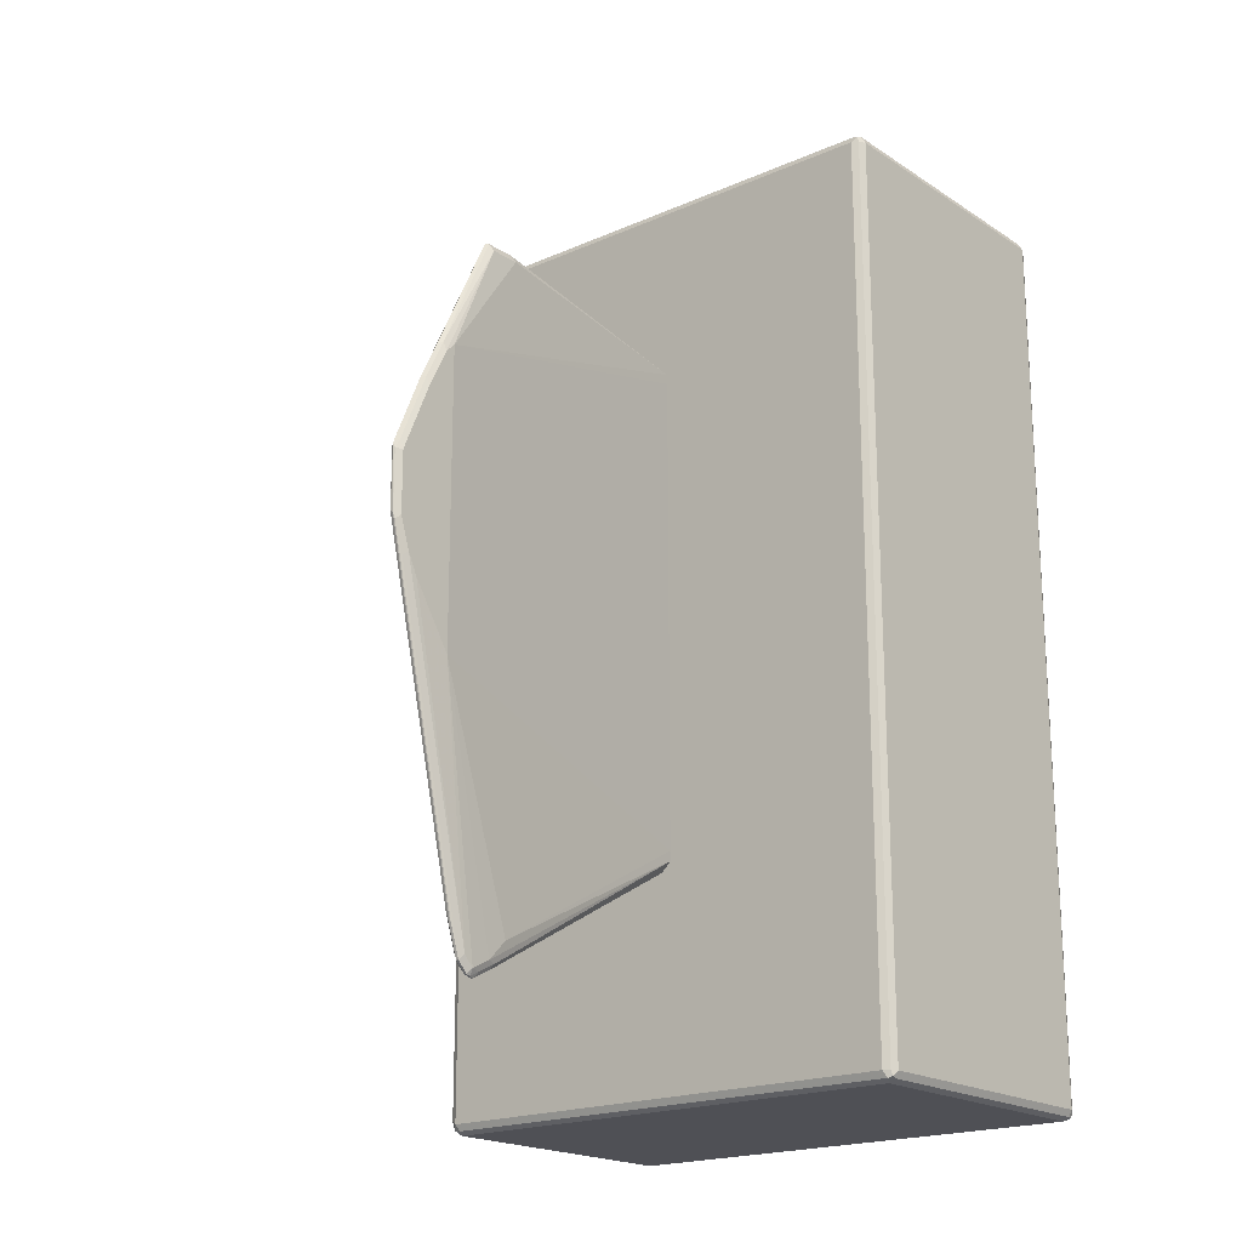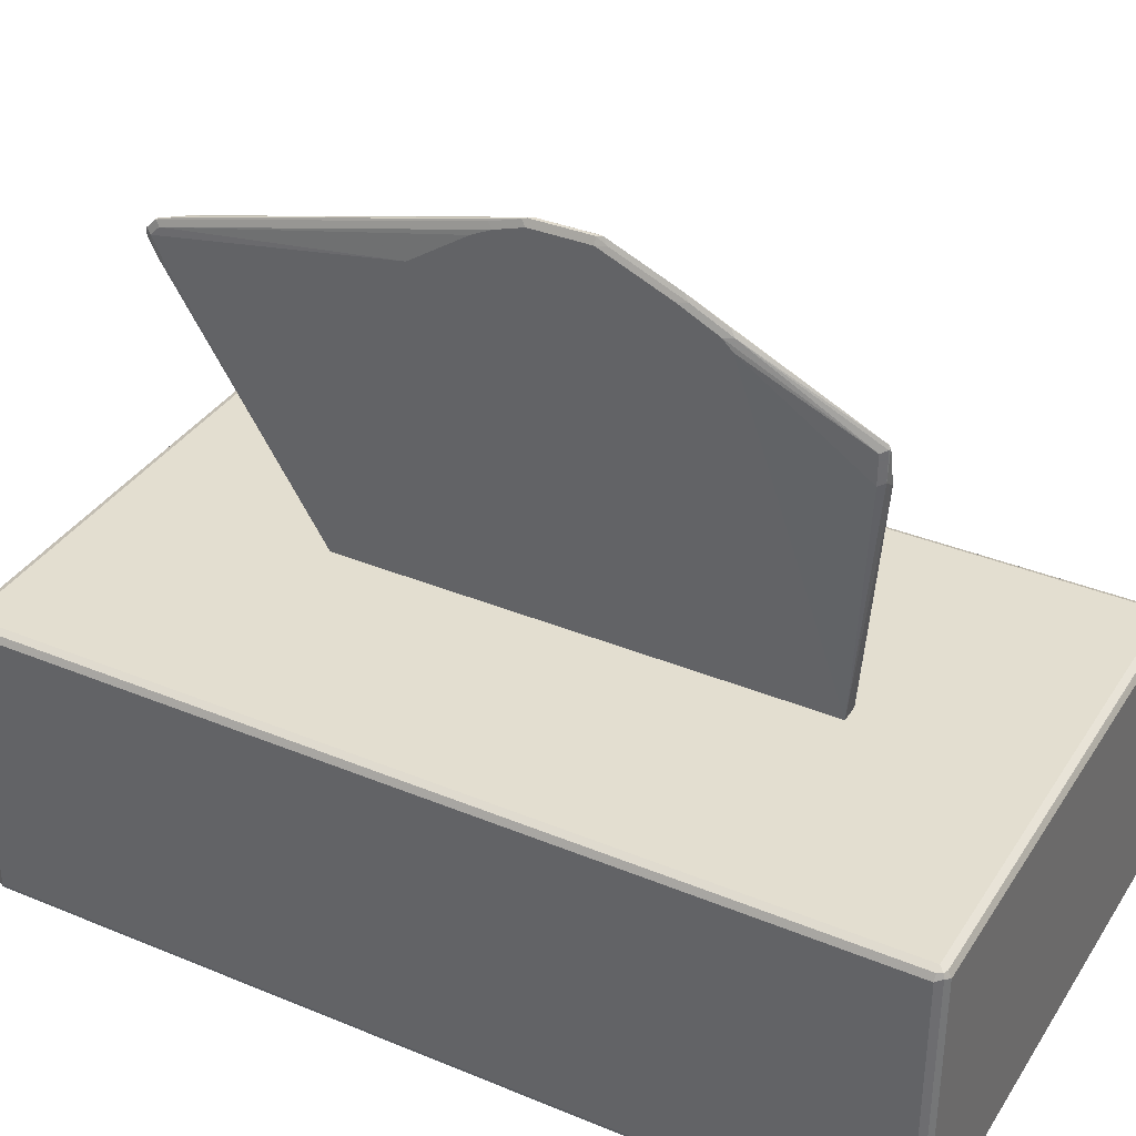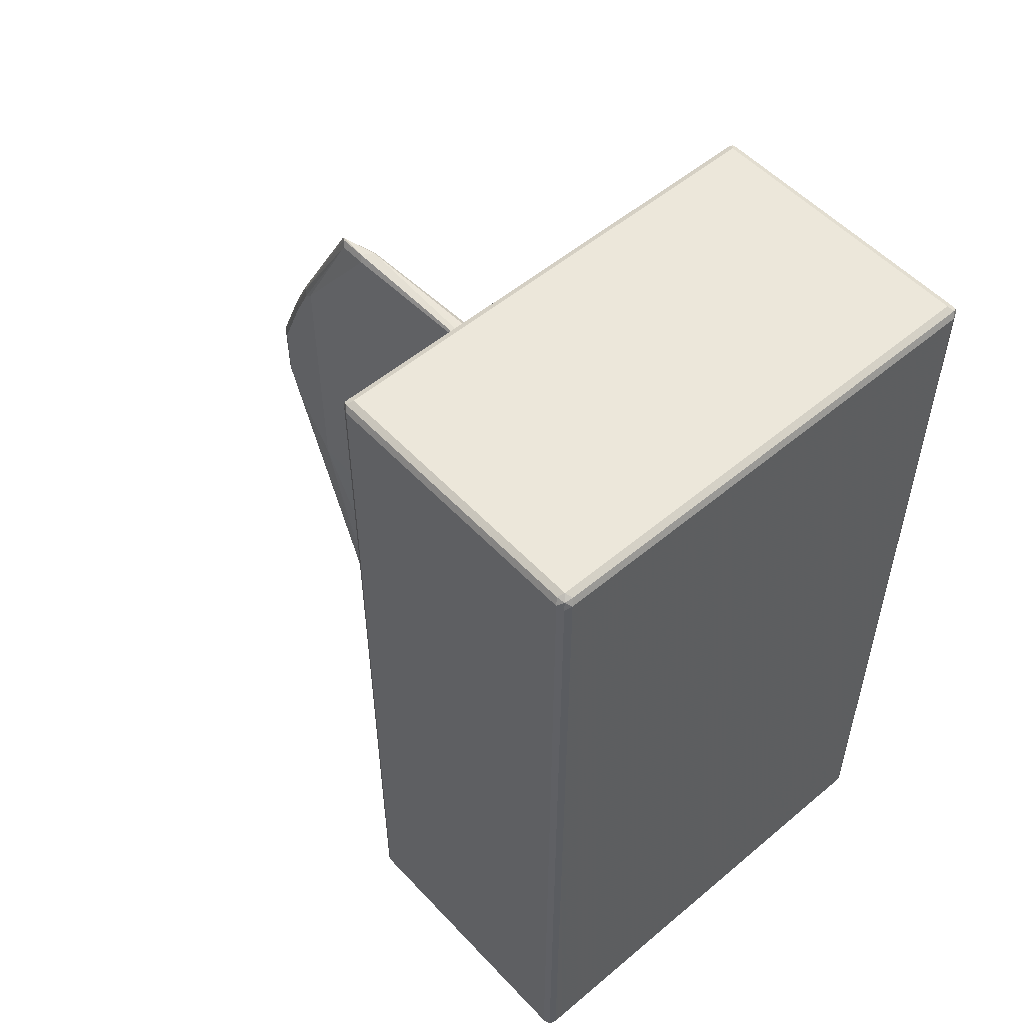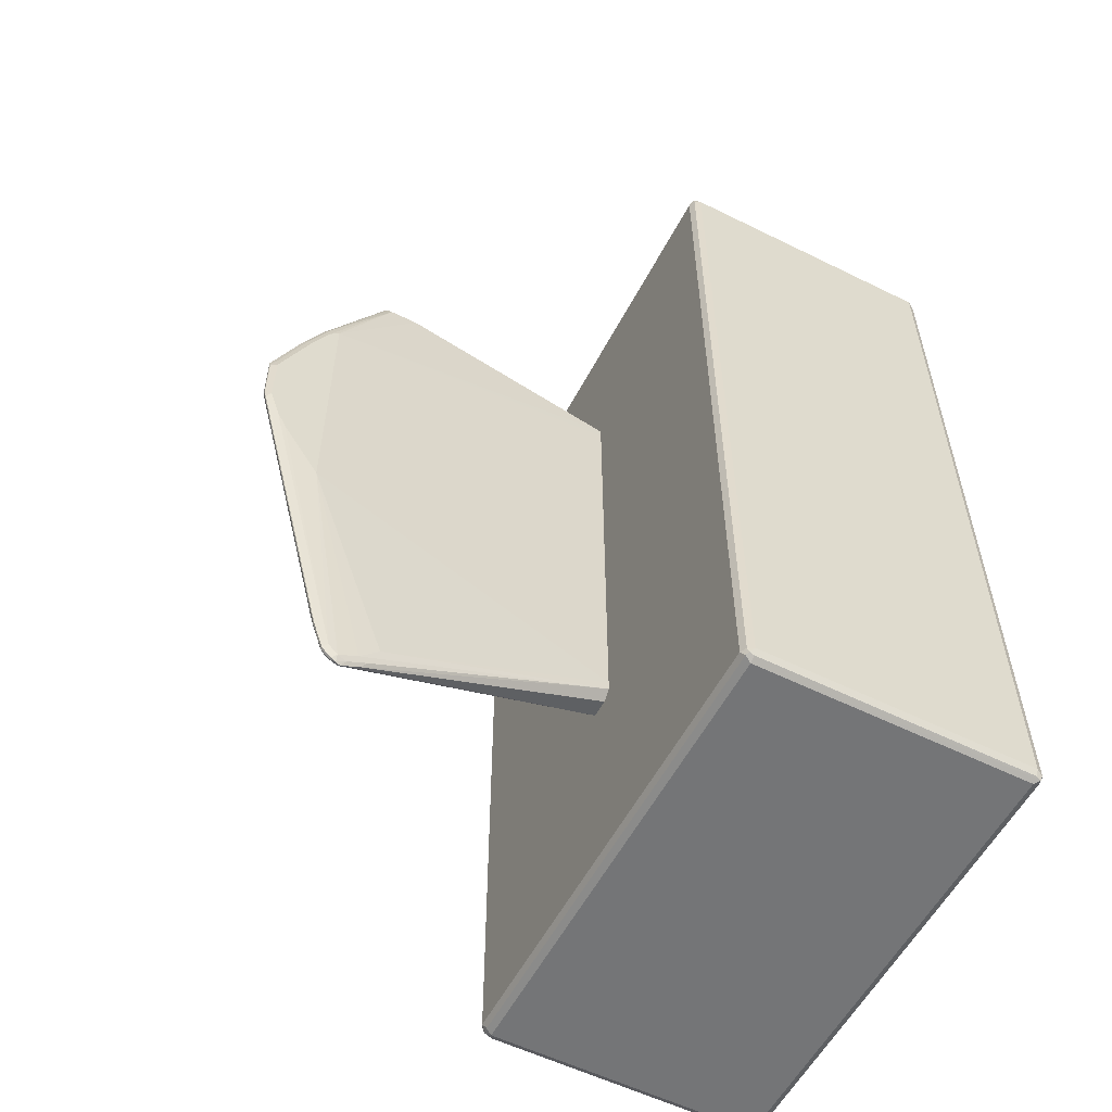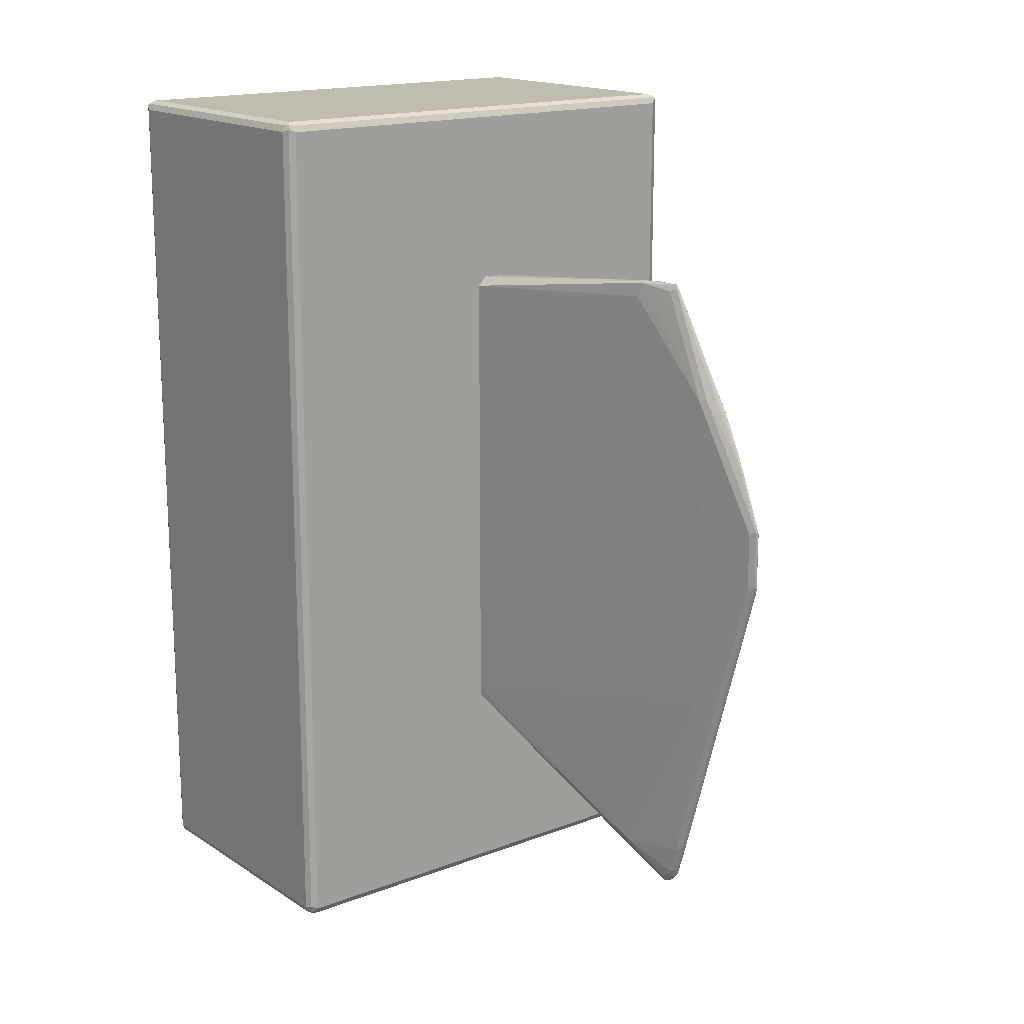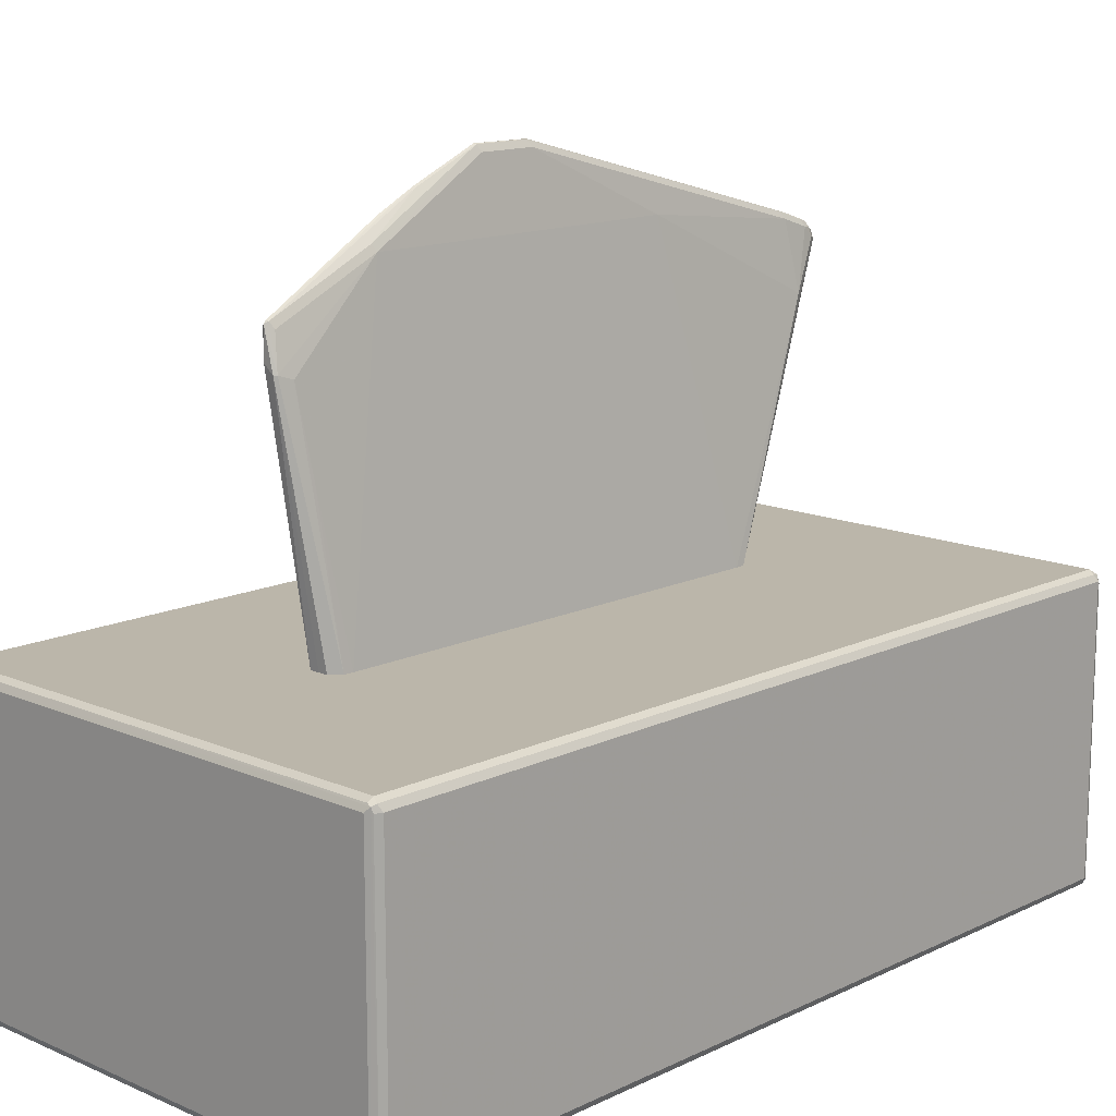
<metadata>
{"format":"obj","ext":"obj","renderer":"f3d","projection":"perspective","resolution":1024,"background":"white","views":[{"elev":-19.3,"azim":-140.3,"up":"+Z"},{"elev":35.7,"azim":-61.4,"up":"+Y"},{"elev":53.6,"azim":-41.8,"up":"+Z"},{"elev":-56.4,"azim":-117.3,"up":"+Z"},{"elev":16.5,"azim":142.1,"up":"+Z"},{"elev":13.9,"azim":43.6,"up":"+Y"}]}
</metadata>
<code>
v -0.06896 0.5478 0.08424
v -0.07151 0.5466 0.07654
v -0.07279 0.5382 0.09185
v -0.06896 0.5018 0.1915
v -0.0664 0.5466 0.08167
v -0.0664 0.5466 -0.01029
v -0.07151 0.5466 -0.01543
v -0.07662 0.5363 0.07654
v -0.07279 0.544 -0.02303
v -0.07279 0.4923 0.1991
v -0.07279 0.4769 0.2298
v -0.06896 0.4712 0.2528
v -0.05363 0.3639 0.452
v -0.05108 0.3627 0.4494
v -0.0664 0.5005 0.1889
v -0.0613 0.5363 0.07654
v -0.05108 0.4392 0.2809
v -0.04597 0.429 0.2758
v -0.0613 0.5363 -0.01543
v -0.04597 0.3984 -0.521
v -0.05108 0.4086 -0.5158
v -0.05363 0.4061 -0.5287
v -0.06896 0.544 -0.02303
v -0.05618 0.4086 -0.521
v -0.05746 0.4061 -0.5287
v -0.07662 0.4903 0.1838
v -0.07662 0.5363 -0.01543
v -0.07279 0.5287 -0.06896
v -0.07662 0.521 -0.06136
v -0.07662 0.4597 0.2452
v -0.07279 0.4616 0.2605
v -0.05618 0.3575 0.4546
v -0.05363 0.3601 0.4558
v -0.03448 0.2988 0.452
v -0.04597 0.3524 0.4444
v -0.03066 0.2911 0.4291
v -0.01533 0.1686 0.4137
v 0.01503 -0.07648 0.3829
v -0.04597 0.429 -0.2452
v -0.03066 0.2911 -0.5363
v -0.04597 0.3831 -0.567
v -0.05108 0.3933 -0.5619
v -0.05363 0.3907 -0.5746
v -0.05618 0.3933 -0.567
v -0.05746 0.3907 -0.5746
v -0.07662 0.5057 -0.09187
v -0.0613 0.3831 -0.567
v -0.07662 0.4444 0.2605
v -0.0613 0.3524 0.4444
v -0.05618 0.3116 0.4546
v -0.03831 0.2988 0.4558
v -5.18e-06 -0.07648 0.413
v 0.01475 -0.07648 0.3984
v 0.01503 -0.07648 -0.3521
v -0.01533 0.1686 -0.4597
v 0.01461 -0.07648 -0.367
v -0.03575 0.286 -0.5465
v -0.04597 0.3677 -0.5823
v -0.04852 0.3805 -0.5797
v -0.05363 0.3754 -0.5899
v -0.05554 0.3831 -0.5823
v -0.05746 0.3754 -0.5899
v -0.07662 0.4444 -0.1838
v -0.0613 0.3677 -0.5823
v -0.03037 -0.07648 0.3979
v -0.03028 -0.07648 0.4134
v -0.0613 0.3064 0.4444
v -0.01533 -0.07648 0.4134
v -0.0004987 -0.07648 -0.3671
v -0.05363 0.3294 -0.5784
v -0.05363 0.3601 -0.5937
v -0.05108 0.3627 -0.5925
v -0.05618 0.3677 -0.5925
v -0.0613 0.3371 -0.567
v -0.0613 0.3064 -0.5363
v -0.03037 -0.07648 -0.337
v -0.05746 0.3524 -0.5842
v -0.01526 -0.07648 -0.3671
v -0.05746 0.3218 -0.5688
v -0.03002 -0.07648 -0.3524
v -0.3984 -0.5363 0.6895
v -0.3933 -0.5466 0.6844
v -0.3907 -0.544 0.6972
v -0.3933 -0.5312 0.6997
v -0.3984 -0.09197 0.6895
v -0.3984 -0.5363 -0.6895
v -0.3831 -0.5517 0.6895
v -0.3933 -0.5466 -0.6946
v -0.378 -0.5466 0.6997
v -0.3831 -0.5363 0.7049
v -0.3933 -0.08685 0.6997
v -0.3907 -0.08048 0.6972
v -0.3933 -0.08174 0.6895
v -0.3984 -0.09197 -0.6895
v -0.3933 -0.5363 -0.6997
v -0.3907 -0.544 -0.701
v 0.3831 -0.5517 0.6895
v -0.3831 -0.5517 -0.6895
v 0.3882 -0.5466 0.6997
v -0.3831 -0.09197 0.7049
v 0.3831 -0.5363 0.7049
v -0.3831 -0.07667 0.6895
v -0.3831 -0.08174 0.6997
v 0.3831 -0.08174 0.6997
v 0.3831 -0.07667 0.6895
v -0.3933 -0.08174 -0.6895
v -0.3945 -0.08429 -0.6972
v -0.3933 -0.09197 -0.6997
v 0.3831 -0.5466 -0.6997
v -0.3831 -0.5466 -0.6997
v -0.3831 -0.09197 -0.7049
v -0.3831 -0.5363 -0.7049
v 0.3831 -0.5363 -0.7049
v 0.3933 -0.5466 0.6895
v 0.3831 -0.5517 -0.6895
v 0.3907 -0.5478 -0.6972
v 0.3945 -0.544 0.6972
v 0.3831 -0.09197 0.7049
v 0.3907 -0.08429 0.701
v 0.3933 -0.5363 0.6997
v -0.03026 -0.07653 0.4133
v -0.03034 -0.07653 0.398
v -0.3831 -0.07667 -0.6895
v 0.01498 -0.07653 0.383
v 0.01474 -0.07653 0.3983
v 0 -0.07653 0.413
v -0.01529 -0.07653 0.4133
v 0.3933 -0.08174 0.6946
v 0.3831 -0.07667 -0.6895
v -0.3882 -0.08174 -0.6997
v 0.3831 -0.09197 -0.7049
v 0.3933 -0.5414 -0.6997
v 0.3984 -0.5363 0.6895
v 0.3933 -0.5466 -0.6895
v 0.3984 -0.5363 -0.6895
v 0.3933 -0.09197 0.6997
v 0.3984 -0.09197 0.6895
v -0.03034 -0.07653 -0.337
v -0.02995 -0.07653 -0.3525
v -0.01521 -0.07653 -0.3671
v 0.01498 -0.07653 -0.352
v 0.3933 -0.08174 -0.6844
v 0.3907 -0.08429 -0.6972
v 0.378 -0.08174 -0.6997
v -0.000468 -0.07653 -0.3671
v 0.01459 -0.07653 -0.3669
v 0.3933 -0.09709 -0.6997
v 0.3984 -0.09197 -0.6895
f 1 2 3
f 1 3 10
f 1 10 4
f 1 4 5
f 1 5 6
f 1 6 7
f 1 7 2
f 2 8 3
f 2 7 9
f 2 9 8
f 3 8 26
f 3 26 10
f 4 10 11
f 4 11 12
f 4 12 13
f 4 13 14
f 4 14 15
f 4 15 5
f 5 16 19
f 5 19 6
f 5 15 17
f 5 17 18
f 5 18 16
f 6 19 20
f 6 20 21
f 6 21 22
f 6 22 23
f 6 23 7
f 7 23 22
f 7 22 24
f 7 24 25
f 7 25 9
f 8 9 27
f 8 27 29
f 8 29 46
f 8 46 63
f 8 63 48
f 8 48 30
f 8 30 26
f 9 25 45
f 9 45 28
f 9 28 29
f 9 29 27
f 10 30 11
f 10 26 30
f 11 30 31
f 11 31 12
f 12 31 13
f 13 32 33
f 13 33 14
f 13 31 32
f 14 33 34
f 14 34 35
f 14 35 18
f 14 18 17
f 14 17 15
f 16 18 39
f 16 39 19
f 18 35 34
f 18 34 36
f 18 36 37
f 18 37 38
f 18 38 54
f 18 54 39
f 19 39 20
f 20 40 41
f 20 41 42
f 20 42 21
f 20 39 40
f 21 42 22
f 22 42 43
f 22 43 44
f 22 44 25
f 22 25 24
f 25 44 45
f 28 45 47
f 28 47 29
f 29 47 46
f 30 48 49
f 30 49 31
f 31 49 32
f 32 49 67
f 32 67 50
f 32 50 33
f 33 50 51
f 33 51 34
f 34 51 52
f 34 52 53
f 34 53 36
f 36 53 37
f 37 53 38
f 38 53 52
f 38 52 68
f 38 68 66
f 38 66 65
f 38 65 76
f 38 76 80
f 38 80 78
f 38 78 69
f 38 69 56
f 38 56 54
f 39 54 55
f 39 55 40
f 40 55 54
f 40 54 56
f 40 56 57
f 40 57 58
f 40 58 41
f 41 58 59
f 41 59 42
f 42 59 43
f 43 59 60
f 43 60 61
f 43 61 45
f 43 45 44
f 45 61 62
f 45 62 64
f 45 64 47
f 46 47 63
f 47 64 63
f 48 65 66
f 48 66 67
f 48 67 49
f 48 63 76
f 48 76 65
f 50 67 66
f 50 66 51
f 51 68 52
f 51 66 68
f 56 69 70
f 56 70 71
f 56 71 72
f 56 72 57
f 57 72 58
f 58 72 59
f 59 72 60
f 60 72 73
f 60 73 62
f 60 62 61
f 62 73 64
f 63 64 74
f 63 74 75
f 63 75 76
f 64 73 77
f 64 77 79
f 64 79 74
f 69 78 70
f 70 79 77
f 70 77 71
f 70 78 80
f 70 80 79
f 71 77 73
f 71 73 72
f 74 79 80
f 74 80 75
f 75 80 76
f 81 82 83
f 81 83 84
f 81 84 91
f 81 91 85
f 81 85 94
f 81 94 86
f 81 86 88
f 81 88 82
f 82 87 83
f 82 88 98
f 82 98 87
f 83 87 89
f 83 89 90
f 83 90 84
f 84 90 100
f 84 100 91
f 85 91 92
f 85 92 93
f 85 93 106
f 85 106 94
f 86 94 108
f 86 108 95
f 86 95 96
f 86 96 88
f 87 97 99
f 87 99 89
f 87 98 115
f 87 115 97
f 88 96 98
f 89 99 101
f 89 101 90
f 90 101 118
f 90 118 100
f 91 100 92
f 92 102 93
f 92 100 103
f 92 103 104
f 92 104 105
f 92 105 102
f 93 102 123
f 93 123 106
f 94 106 107
f 94 107 108
f 95 108 96
f 96 109 110
f 96 110 98
f 96 108 111
f 96 111 112
f 96 112 113
f 96 113 109
f 97 114 99
f 97 115 134
f 97 134 114
f 98 110 116
f 98 116 115
f 99 117 101
f 99 114 117
f 100 118 119
f 100 119 103
f 101 117 120
f 101 120 119
f 101 119 118
f 102 105 127
f 102 127 121
f 102 121 122
f 102 122 138
f 102 138 123
f 103 119 104
f 104 119 105
f 105 124 125
f 105 125 126
f 105 126 127
f 105 119 128
f 105 128 142
f 105 142 129
f 105 129 141
f 105 141 124
f 106 123 130
f 106 130 107
f 107 130 111
f 107 111 108
f 109 116 110
f 109 113 116
f 111 130 144
f 111 144 131
f 111 131 113
f 111 113 112
f 113 132 116
f 113 131 147
f 113 147 132
f 114 133 117
f 114 134 135
f 114 135 133
f 115 116 134
f 116 132 135
f 116 135 134
f 117 133 120
f 119 120 136
f 119 136 137
f 119 137 128
f 120 133 137
f 120 137 136
f 121 127 126
f 121 126 125
f 121 125 124
f 121 124 141
f 121 141 146
f 121 146 145
f 121 145 140
f 121 140 139
f 121 139 138
f 121 138 122
f 123 138 139
f 123 139 140
f 123 140 145
f 123 145 129
f 123 129 144
f 123 144 130
f 128 137 148
f 128 148 142
f 129 142 143
f 129 143 144
f 129 145 146
f 129 146 141
f 131 144 143
f 131 143 147
f 132 147 148
f 132 148 135
f 133 135 148
f 133 148 137
f 142 148 143
f 143 148 147

</code>
